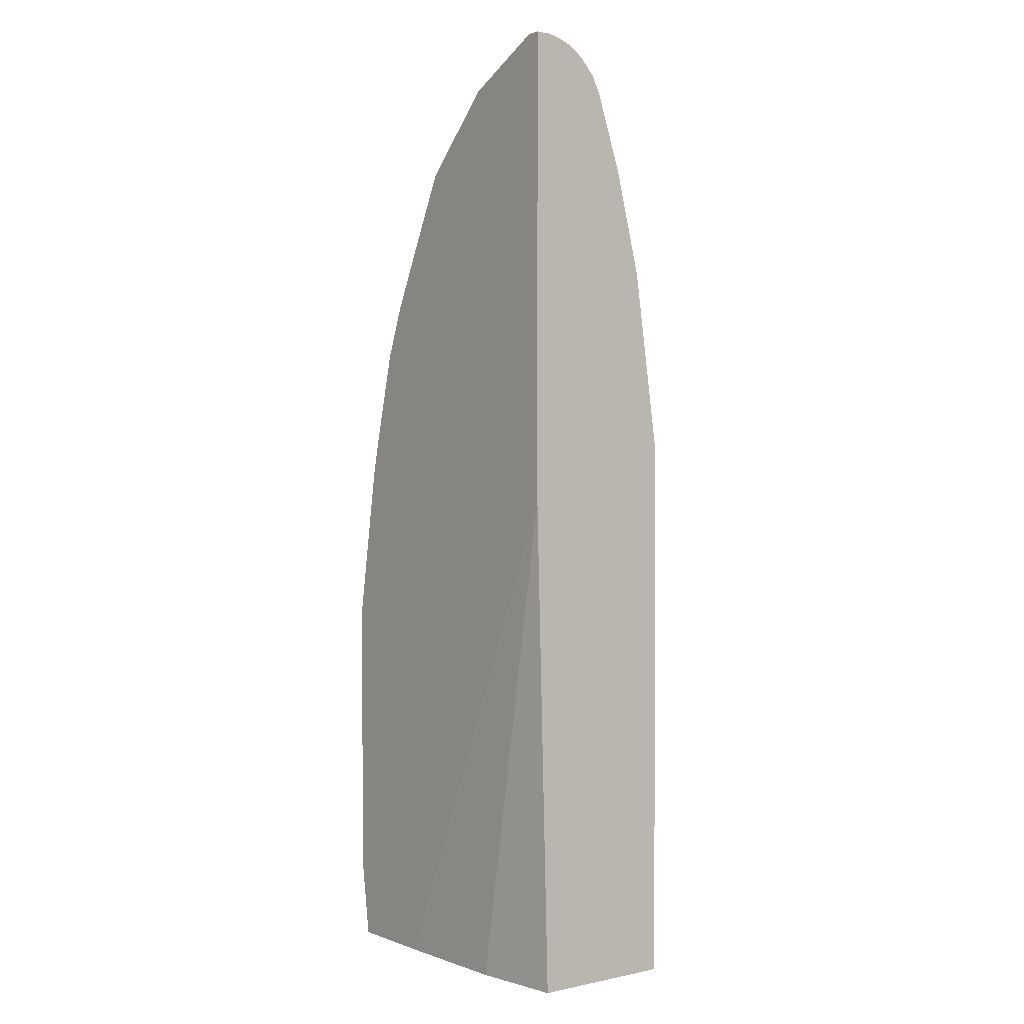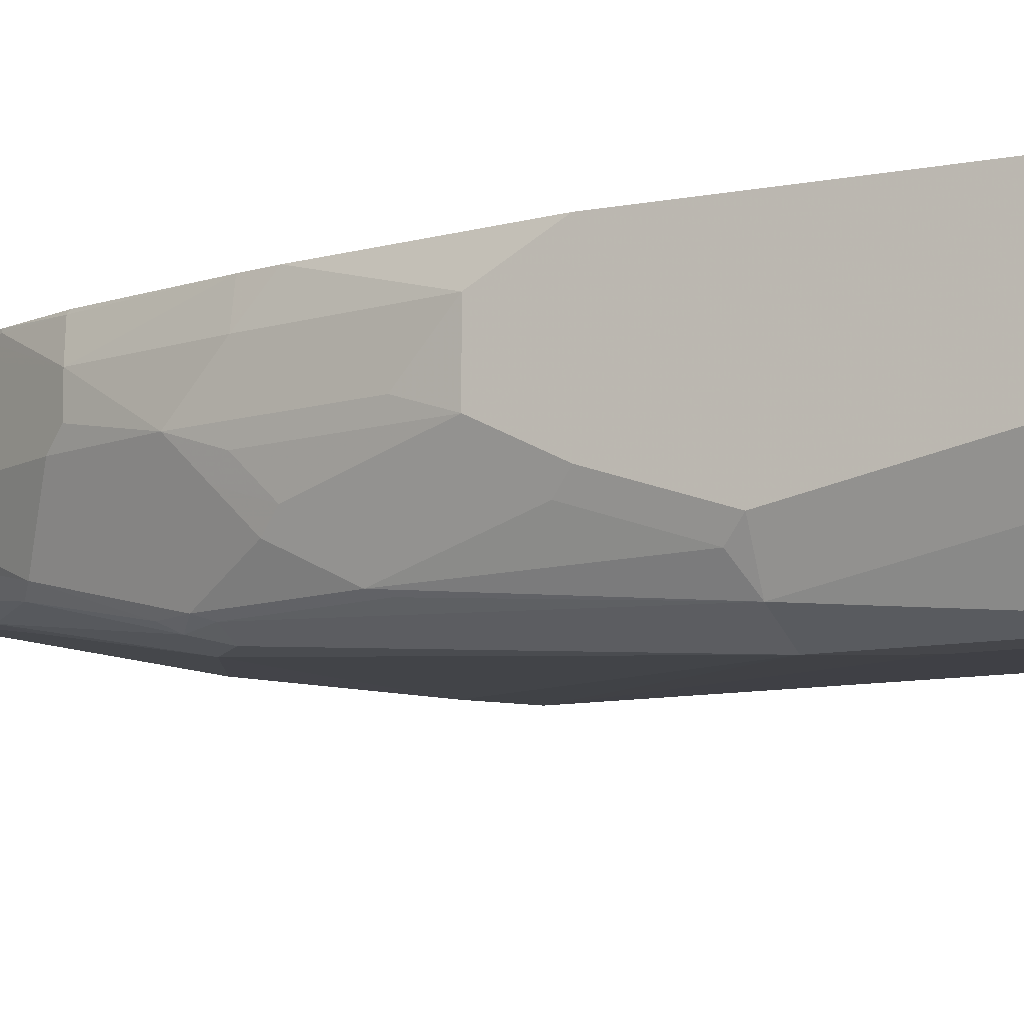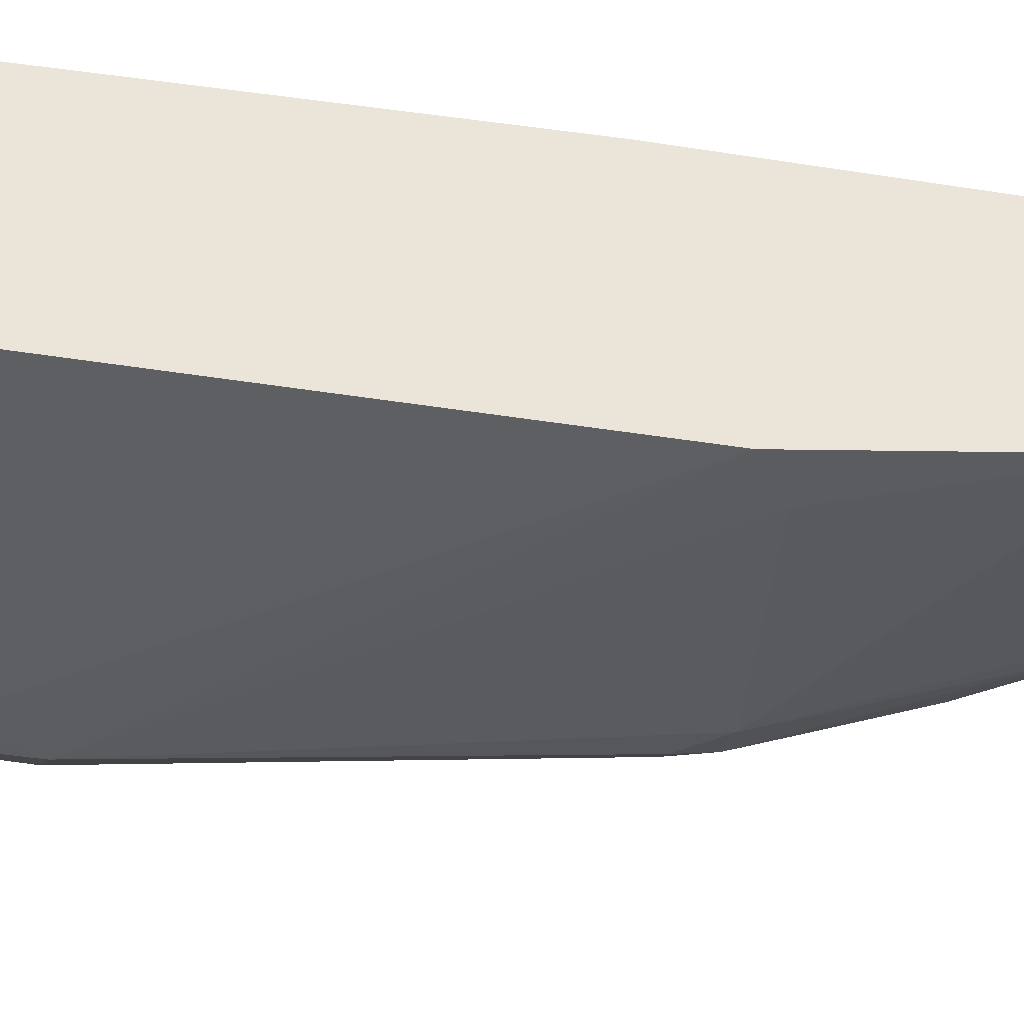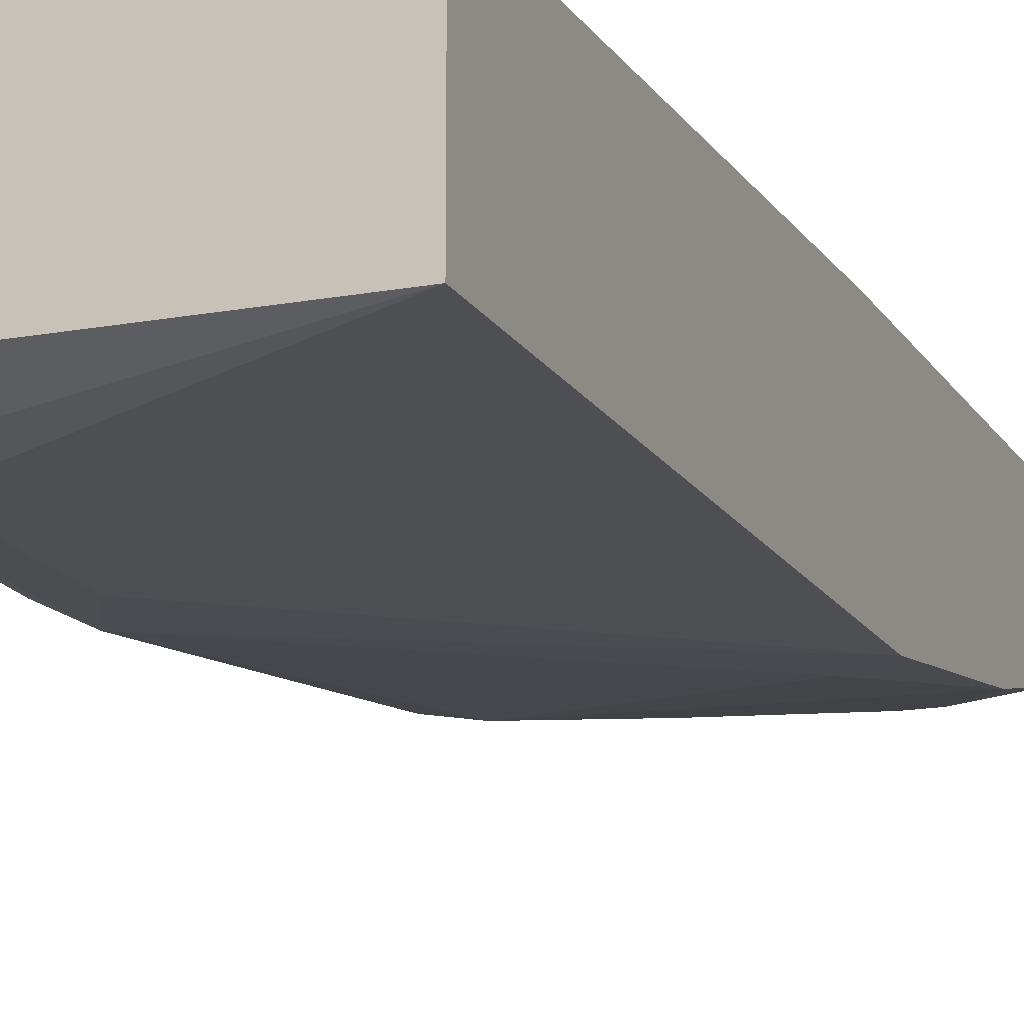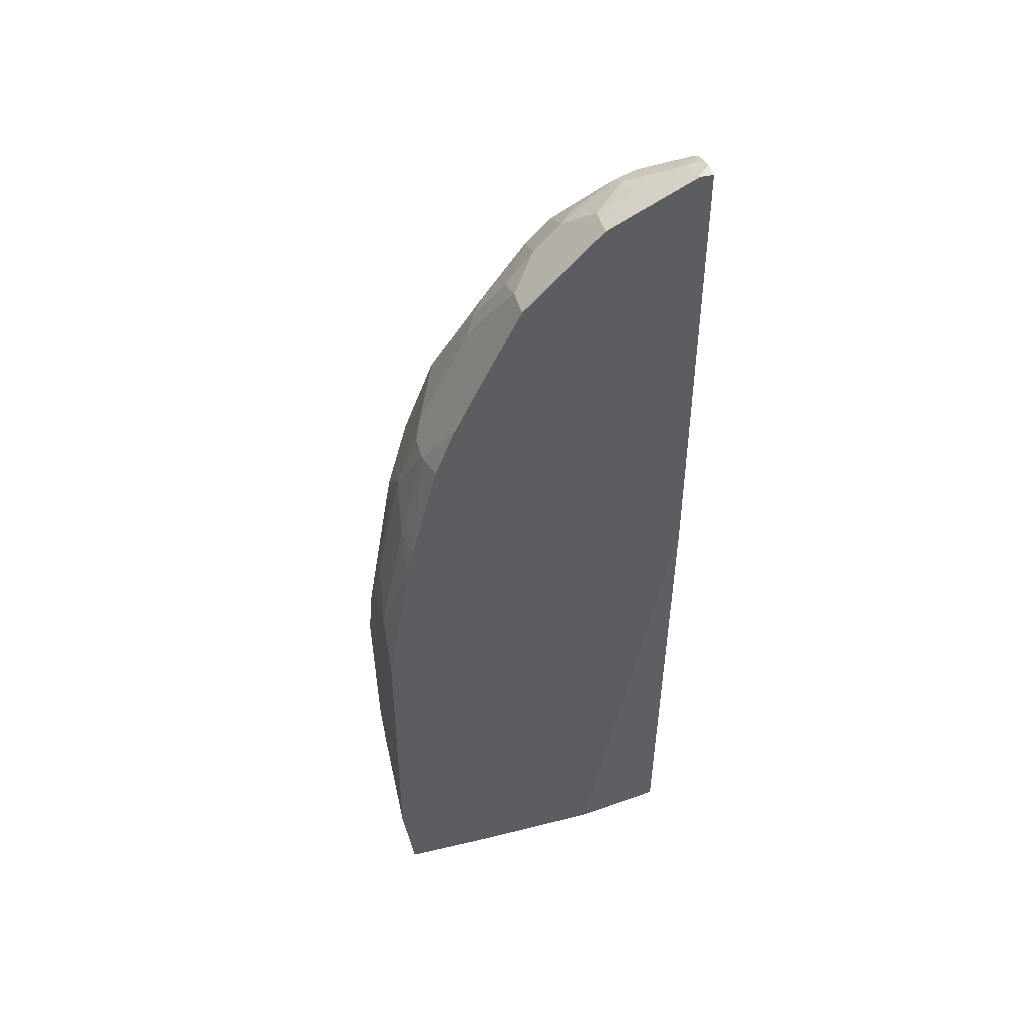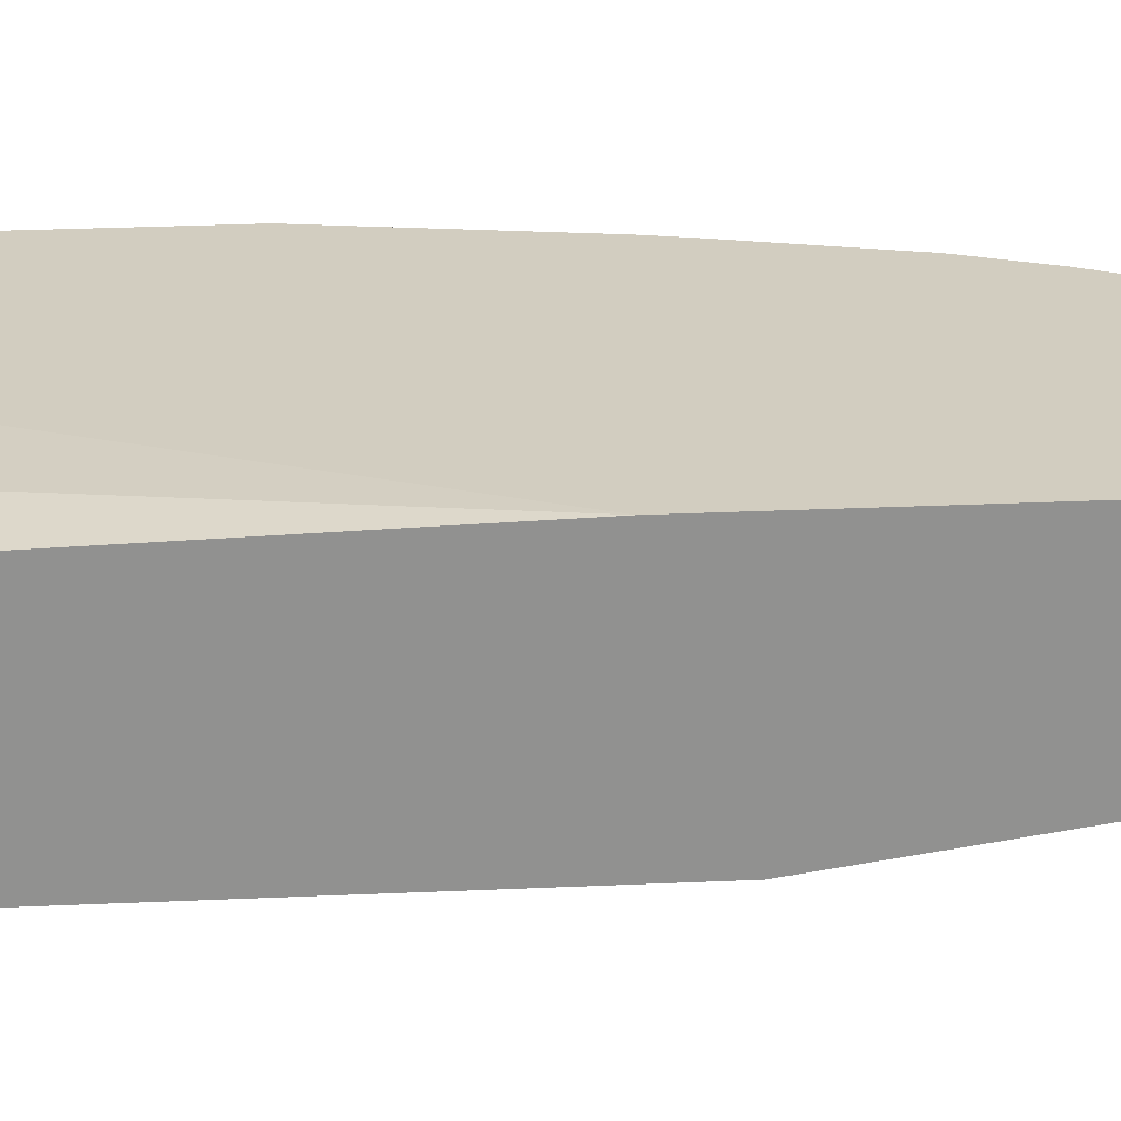
<metadata>
{"format":"obj","ext":"obj","renderer":"f3d","projection":"perspective","resolution":1024,"background":"white","views":[{"elev":1.5,"azim":-127.4,"up":"+Z"},{"elev":-9.9,"azim":117.8,"up":"+Y"},{"elev":-34.4,"azim":-102.8,"up":"+Y"},{"elev":-16.1,"azim":-158.9,"up":"+Y"},{"elev":46.1,"azim":164.9,"up":"+Z"},{"elev":24.5,"azim":-94.4,"up":"+Y"}]}
</metadata>
<code>
v 0.0729 -0.1357 0.9594
v 0.0729 -0.1232 0.9594
v 0.0729 -0.146 0.957
v 0.08605 -0.146 0.9541
v 0.08344 -0.1251 0.9594
v 0.08344 -0.1232 0.9594
v 0.0729 -0.1232 0.5842
v 0.0729 -0.1571 0.9528
v 0.08865 -0.1564 0.9489
v 0.1278 -0.1669 0.9333
v 0.1252 -0.146 0.9385
v 0.139 -0.146 0.9316
v 0.139 -0.1232 0.9316
v 0.2488 -0.1232 0.1827
v 0.146 -0.1251 0.1827
v 0.0729 -0.1341 0.1827
v 0.0729 -0.162 0.9498
v 0.1112 -0.1808 0.9316
v 0.1304 -0.1773 0.9281
v 0.153 -0.146 0.9246
v 0.153 -0.1232 0.9246
v 0.3242 -0.1232 0.1827
v 0.0729 -0.2503 0.1827
v 0.0729 -0.169 0.9443
v 0.0729 -0.1808 0.9316
v 0.0729 -0.1824 0.9282
v 0.139 -0.1947 0.9037
v 0.1669 -0.1877 0.8968
v 0.1616 -0.1773 0.9072
v 0.1738 -0.1669 0.9037
v 0.1721 -0.1981 0.8863
v 0.1947 -0.1232 0.8829
v 0.3337 -0.1232 0.2484
v 0.3337 -0.1877 0.292
v 0.3128 -0.1827 0.1827
v 0.2503 -0.2503 0.1827
v 0.2607 -0.2659 0.219
v 0.2711 -0.2711 0.2503
v 0.0729 -0.2503 0.6256
v 0.0729 -0.1877 0.9176
v 0.1252 -0.2086 0.8759
v 0.1182 -0.1947 0.9037
v 0.146 -0.2086 0.8759
v 0.153 -0.2016 0.8898
v 0.1947 -0.1669 0.8829
v 0.1929 -0.1981 0.8655
v 0.1695 -0.2033 0.8759
v 0.2111 -0.2242 0.7925
v 0.2138 -0.219 0.8029
v 0.2346 -0.219 0.7821
v 0.2155 -0.1232 0.862
v 0.3337 -0.1232 0.4797
v 0.3337 -0.2086 0.3129
v 0.3128 -0.2086 0.2086
v 0.3076 -0.2061 0.1827
v 0.2711 -0.2484 0.1827
v 0.2762 -0.2477 0.1827
v 0.2815 -0.2659 0.2399
v 0.292 -0.2711 0.3337
v 0.2711 -0.2711 0.3755
v 0.1043 -0.2503 0.6465
v 0.0729 -0.2294 0.7717
v 0.292 -0.2711 0.4171
v 0.0729 -0.2086 0.8551
v 0.2085 -0.2294 0.7717
v 0.2033 -0.1773 0.8655
v 0.2164 -0.1669 0.8551
v 0.2155 -0.146 0.862
v 0.2111 -0.2033 0.8342
v 0.2242 -0.1981 0.8237
v 0.2372 -0.1877 0.8133
v 0.2503 -0.2503 0.6674
v 0.2737 -0.2451 0.6674
v 0.232 -0.2242 0.7717
v 0.2529 -0.2242 0.7508
v 0.2659 -0.219 0.7403
v 0.2161 -0.1232 0.8608
v 0.3128 -0.1232 0.6048
v 0.3337 -0.146 0.5215
v 0.3337 -0.2294 0.4171
v 0.3267 -0.2433 0.4171
v 0.3198 -0.2364 0.3129
v 0.3128 -0.2294 0.2503
v 0.3285 -0.2112 0.292
v 0.3076 -0.2112 0.1878
v 0.3076 -0.232 0.2294
v 0.3051 -0.2124 0.1827
v 0.2834 -0.2442 0.1827
v 0.2989 -0.2572 0.2503
v 0.3024 -0.2659 0.3233
v 0.3059 -0.2642 0.3337
v 0.3198 -0.2572 0.4171
v 0.285 -0.2433 0.6465
v 0.2711 -0.2503 0.6465
v 0.2242 -0.1564 0.8447
v 0.2451 -0.1773 0.8029
v 0.2763 -0.2398 0.6778
v 0.2867 -0.2398 0.6569
v 0.2867 -0.1773 0.7195
v 0.2581 -0.1877 0.7717
v 0.3076 -0.1981 0.6361
v 0.3076 -0.1773 0.6569
v 0.2231 -0.1232 0.8469
v 0.3081 -0.1232 0.6261
v 0.3128 -0.146 0.6256
v 0.3285 -0.1773 0.5527
v 0.3337 -0.1877 0.5215
v 0.3337 -0.2086 0.4797
v 0.3285 -0.2398 0.4276
v 0.2989 -0.2364 0.2086
v 0.2947 -0.2281 0.1827
v 0.3076 -0.2398 0.5735
v 0.3059 -0.2433 0.5631
v 0.2433 -0.1669 0.8064
v 0.292 -0.1669 0.7091
v 0.3076 -0.219 0.6152
v 0.3128 -0.2086 0.6048
v 0.3128 -0.1877 0.6256
v 0.292 -0.146 0.7091
v 0.2433 -0.1232 0.8064
v 0.2867 -0.1232 0.7098
v 0.2867 -0.1251 0.7117
v 0.3128 -0.2294 0.5631
v 0.3285 -0.219 0.4901
v 0.2711 -0.1251 0.7508
v 0.2642 -0.1251 0.7647
v 0.2503 -0.1232 0.7925
v 0.2706 -0.1232 0.751
f 63 94 72
f 63 93 94
f 67 96 95
f 67 71 96
f 63 92 93
f 76 101 102
f 61 63 72
f 61 72 62
f 59 92 63
f 67 95 68
f 59 91 92
f 62 72 65
f 68 95 77
f 76 98 101
f 70 76 71
f 71 76 96
f 72 94 73
f 73 97 75
f 73 75 74
f 73 94 93
f 73 93 98
f 73 98 97
f 75 97 76
f 76 99 100
f 76 100 96
f 76 97 98
f 59 90 91
f 69 76 70
f 58 88 89
f 46 67 66
f 58 89 90
f 45 66 67
f 45 67 68
f 77 95 103
f 46 50 69
f 46 69 70
f 46 70 71
f 46 71 67
f 48 65 72
f 48 72 73
f 48 73 74
f 48 74 50
f 48 50 49
f 50 74 75
f 58 90 59
f 50 75 76
f 51 68 77
f 52 78 79
f 53 80 81
f 53 81 82
f 53 82 83
f 53 83 84
f 53 84 54
f 54 85 55
f 54 84 83
f 54 83 86
f 54 86 85
f 55 85 87
f 57 88 58
f 50 76 69
f 78 104 105
f 98 112 116
f 79 105 106
f 102 106 105
f 102 105 119
f 102 119 115
f 103 114 115
f 103 115 119
f 103 119 120
f 104 121 122
f 104 122 119
f 104 119 105
f 106 118 107
f 107 118 117
f 107 117 123
f 107 123 124
f 102 118 106
f 107 124 108
f 109 124 112
f 112 124 123
f 112 123 117
f 112 117 116
f 119 122 125
f 119 125 126
f 119 126 120
f 120 126 125
f 120 125 127
f 121 128 122
f 122 128 125
f 125 128 127
f 45 46 66
f 108 124 109
f 78 105 79
f 101 118 102
f 101 116 117
f 79 106 107
f 80 108 109
f 80 109 81
f 81 109 92
f 81 92 82
f 82 92 91
f 82 91 89
f 82 89 83
f 83 89 86
f 85 110 87
f 85 86 110
f 86 89 110
f 87 110 111
f 101 117 118
f 88 111 110
f 89 91 90
f 92 109 112
f 92 112 113
f 92 113 93
f 93 113 112
f 93 112 98
f 95 114 103
f 95 96 114
f 96 100 99
f 96 99 115
f 96 115 114
f 98 116 101
f 99 102 115
f 88 110 89
f 43 48 47
f 76 102 99
f 43 47 44
f 2 22 14
f 2 14 7
f 3 8 4
f 4 8 9
f 4 9 10
f 4 10 5
f 5 10 11
f 5 11 12
f 5 12 13
f 5 13 6
f 7 14 15
f 7 15 16
f 8 17 18
f 2 33 22
f 8 18 9
f 9 19 10
f 10 19 20
f 10 20 12
f 10 12 11
f 12 20 21
f 12 21 13
f 14 22 35
f 14 35 55
f 14 55 87
f 14 87 111
f 14 111 88
f 14 88 57
f 14 57 56
f 9 18 19
f 14 56 36
f 2 52 33
f 2 121 104
f 43 65 48
f 1 2 7
f 1 7 16
f 1 16 23
f 1 23 39
f 1 39 62
f 1 62 64
f 1 64 40
f 1 40 26
f 1 26 25
f 1 25 24
f 1 24 17
f 1 17 8
f 2 78 52
f 1 8 3
f 1 4 5
f 1 5 6
f 1 6 2
f 2 6 13
f 2 13 21
f 2 21 32
f 2 32 51
f 2 51 77
f 2 77 103
f 2 103 120
f 2 120 127
f 2 127 128
f 2 128 121
f 1 3 4
f 14 36 23
f 2 104 78
f 14 16 15
f 31 48 49
f 31 49 50
f 31 50 46
f 32 45 68
f 32 68 51
f 33 52 79
f 33 79 107
f 33 107 108
f 33 108 80
f 33 80 53
f 33 53 34
f 34 53 54
f 35 54 55
f 31 47 48
f 36 56 37
f 37 57 58
f 37 58 38
f 38 58 59
f 38 59 63
f 38 63 60
f 39 61 62
f 39 60 63
f 39 63 61
f 40 64 41
f 41 64 62
f 41 62 65
f 14 23 16
f 41 65 43
f 37 56 57
f 31 44 47
f 34 54 35
f 30 31 45
f 17 24 18
f 31 46 45
f 18 24 25
f 18 25 26
f 18 26 27
f 18 27 19
f 19 28 29
f 19 29 30
f 19 30 20
f 19 31 28
f 20 30 45
f 20 45 32
f 20 32 21
f 22 33 34
f 22 34 35
f 19 27 31
f 23 36 37
f 28 31 30
f 28 30 29
f 27 44 31
f 27 43 44
f 27 42 41
f 26 42 27
f 27 41 43
f 26 40 41
f 23 60 39
f 23 38 60
f 23 37 38
f 26 41 42

</code>
